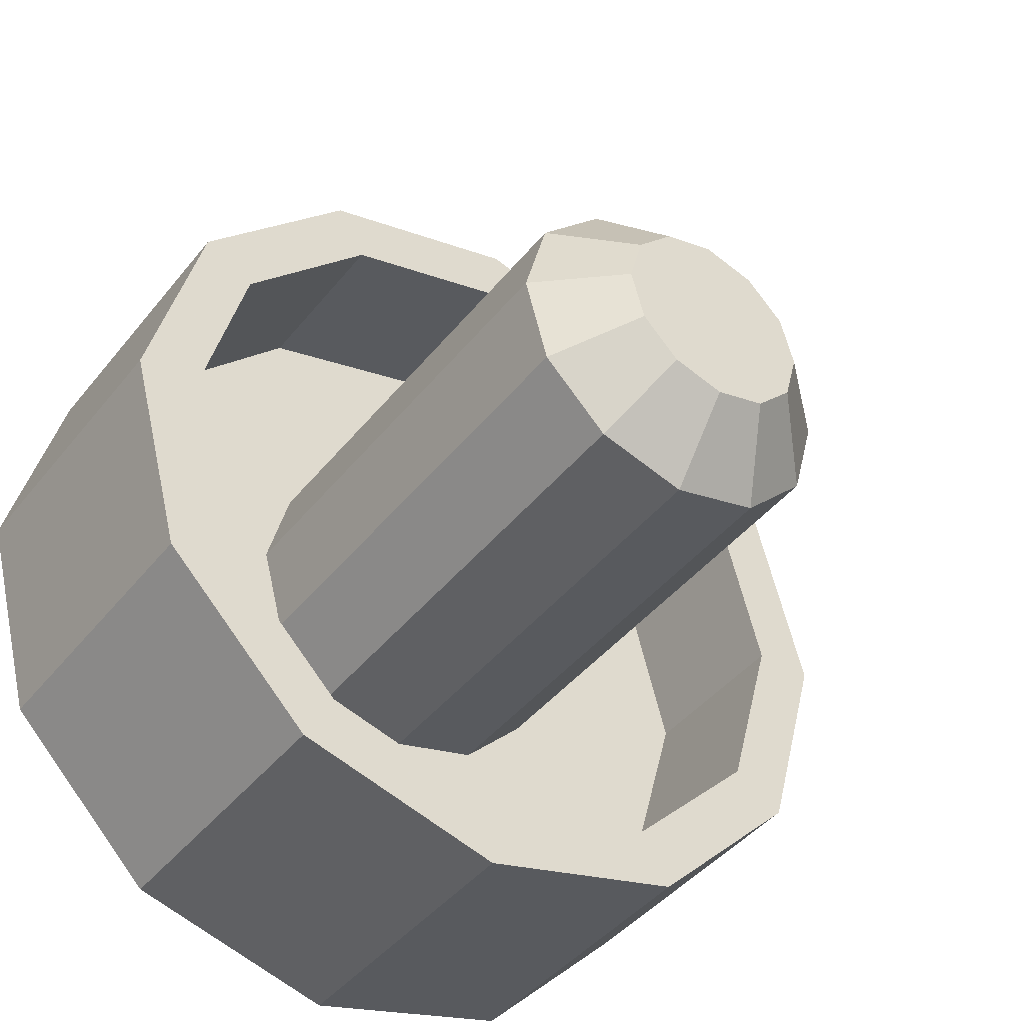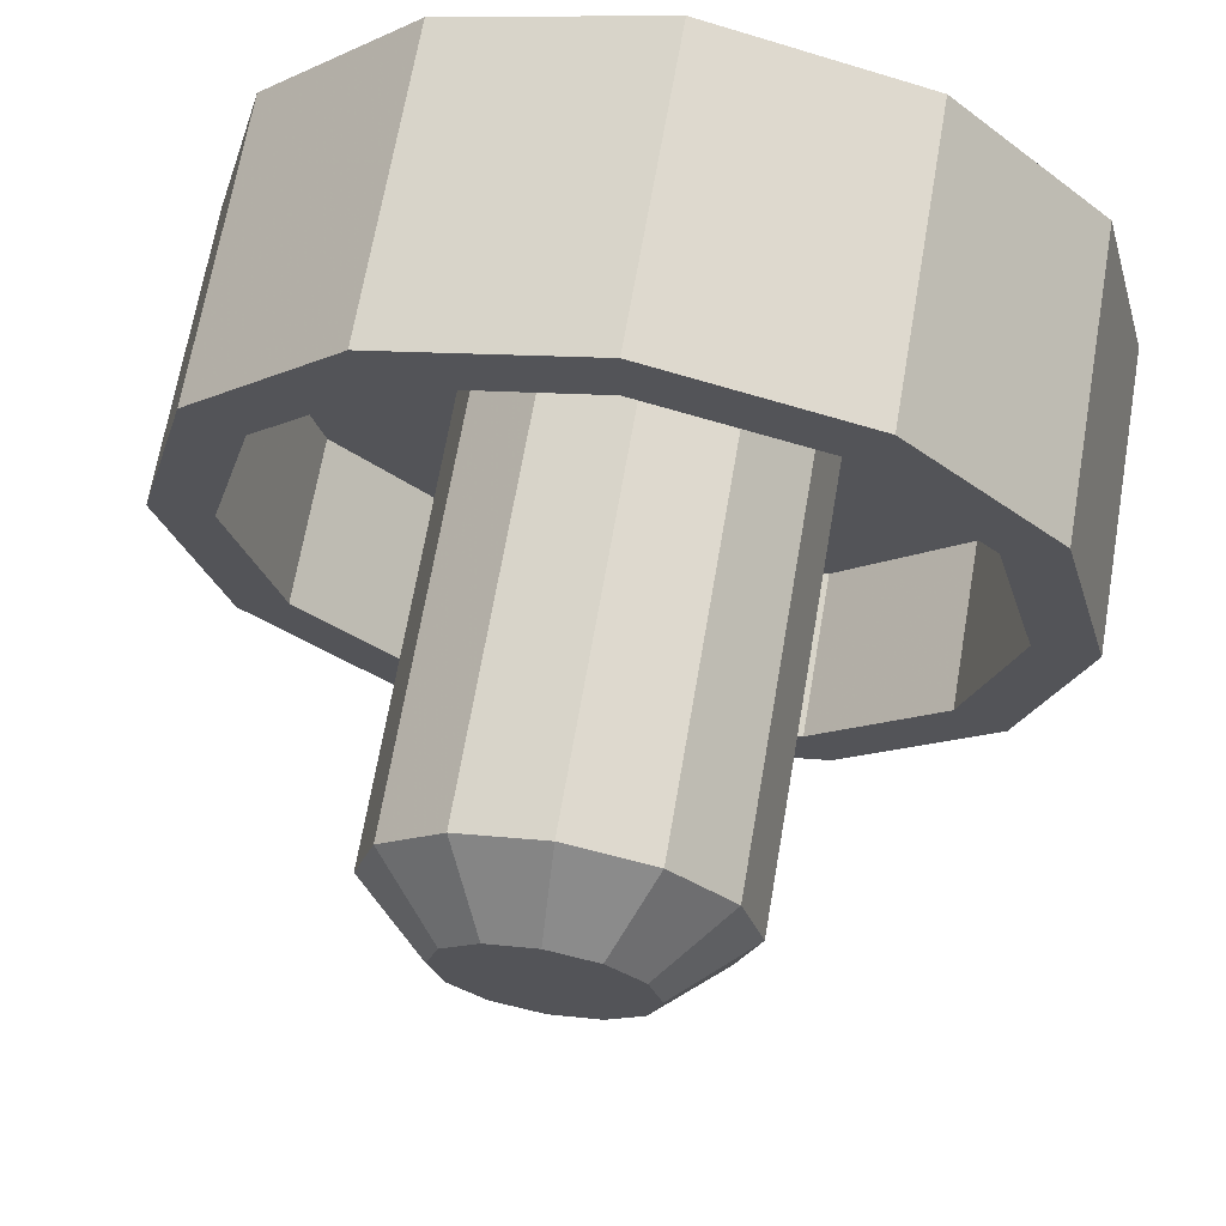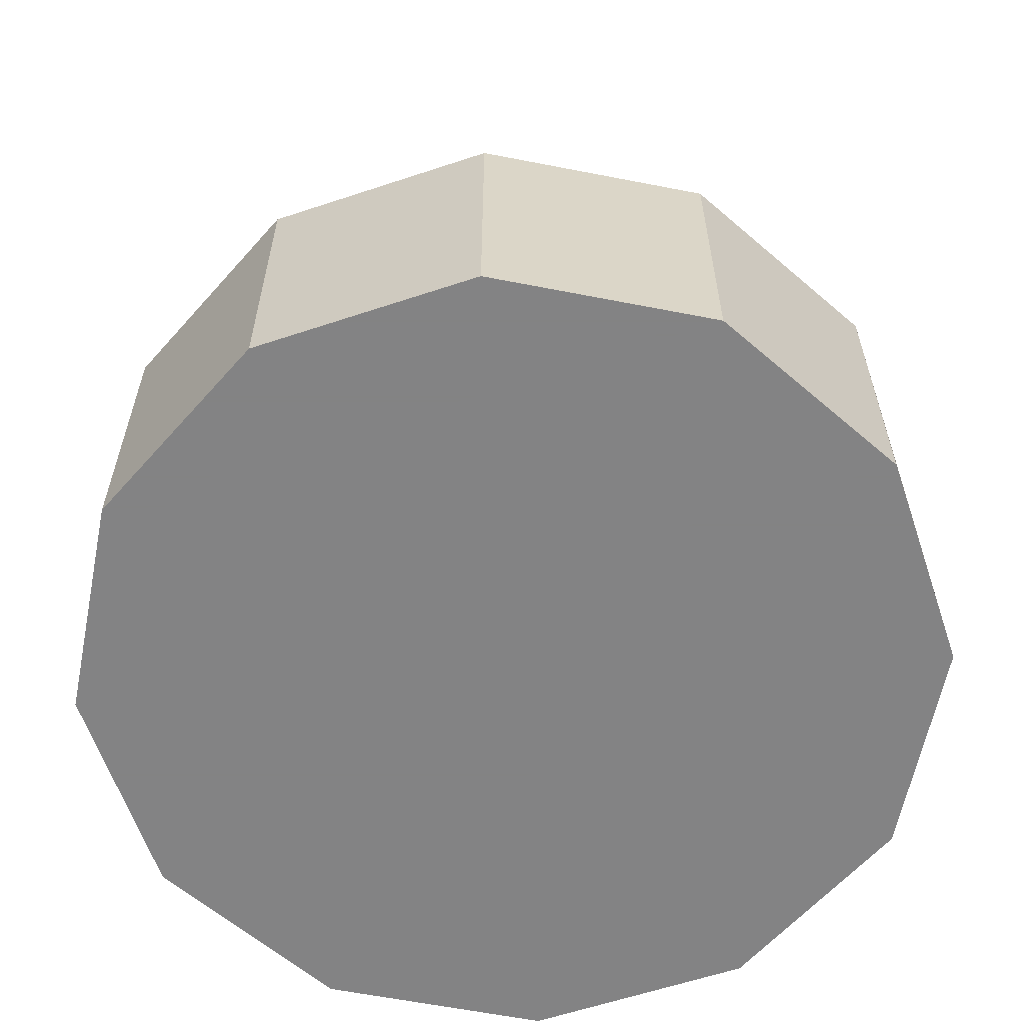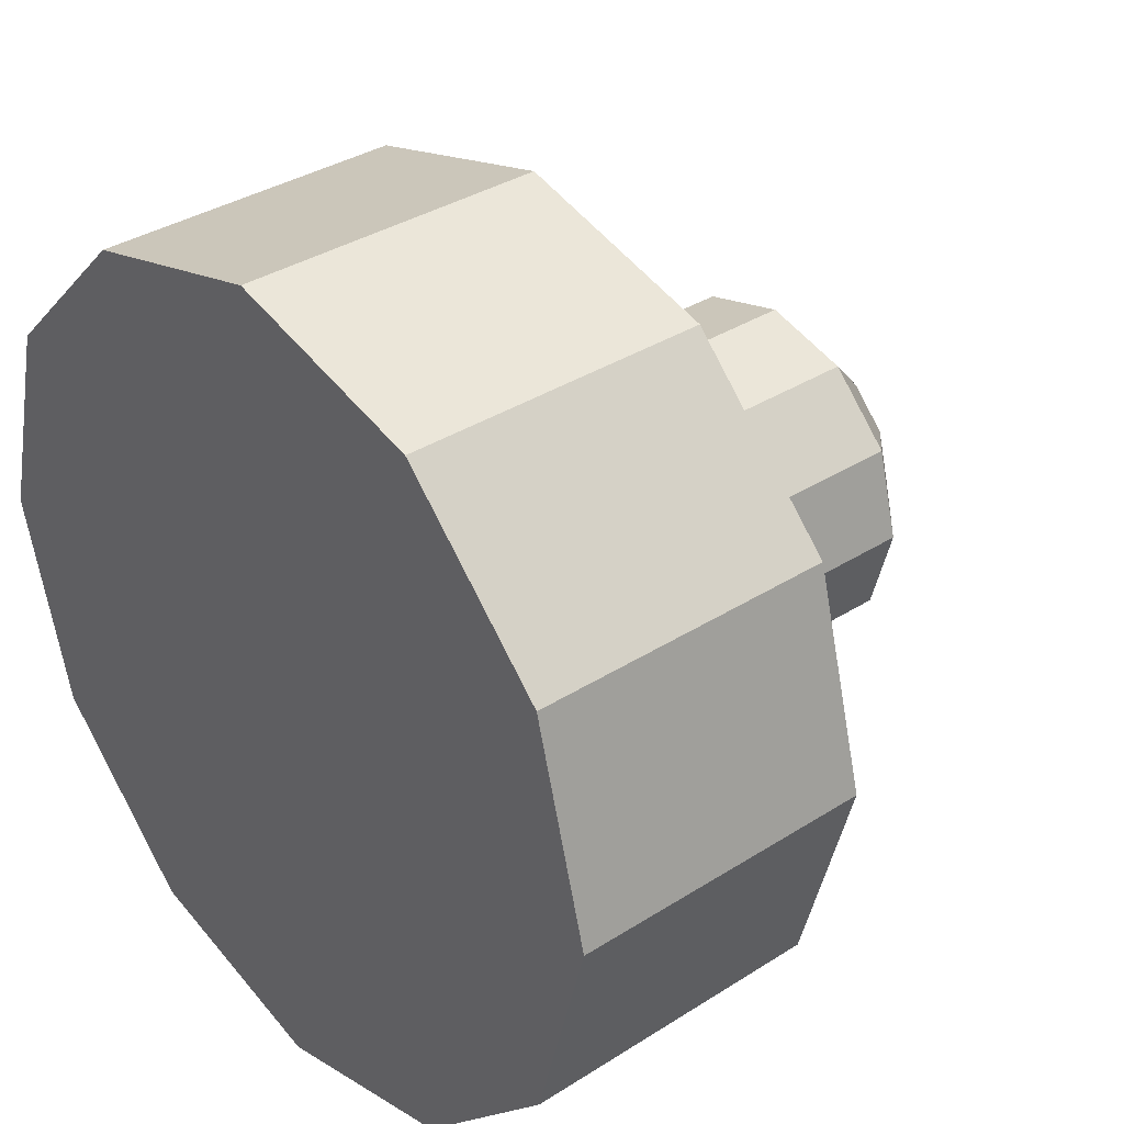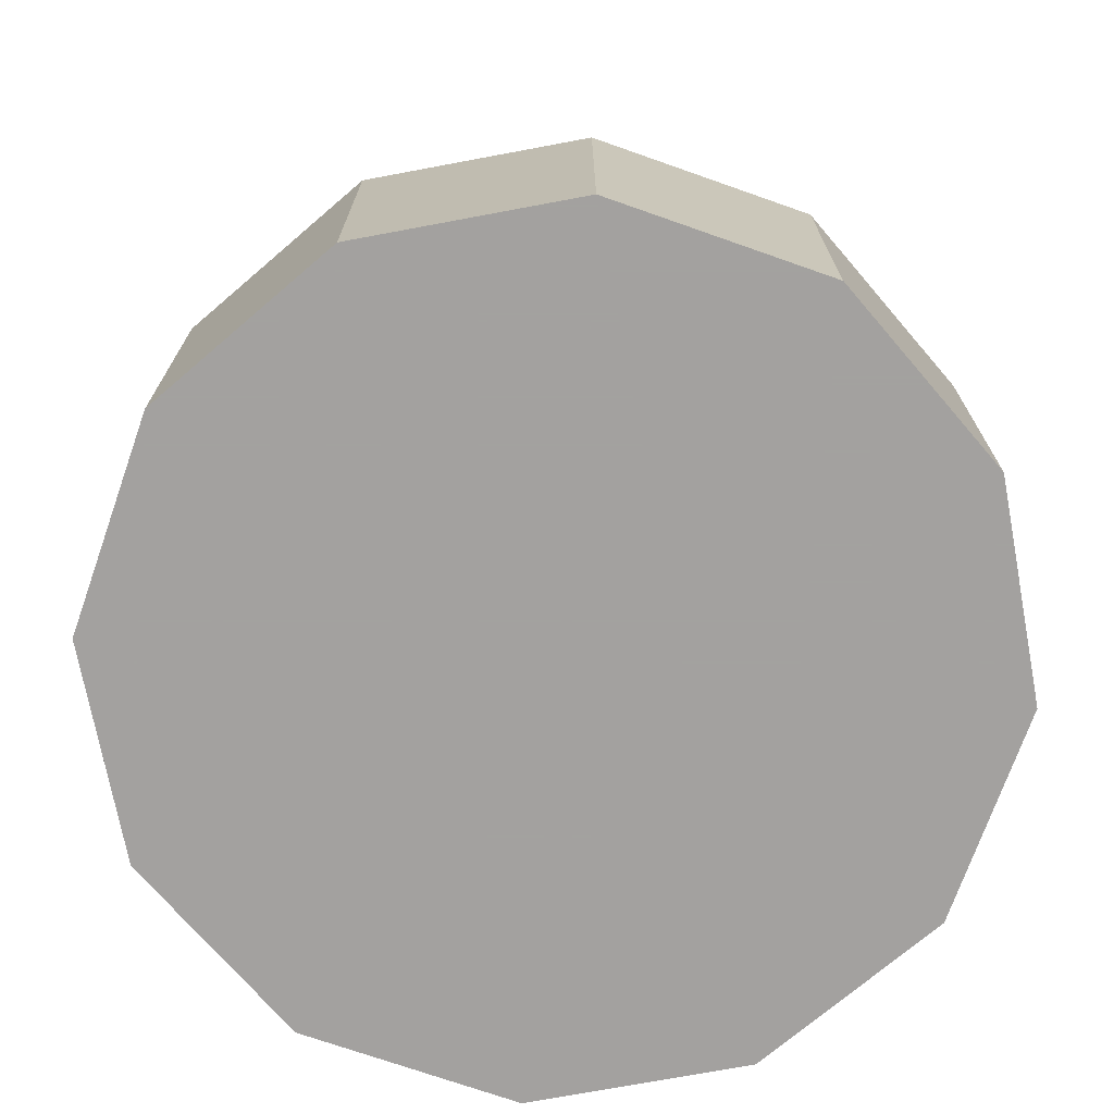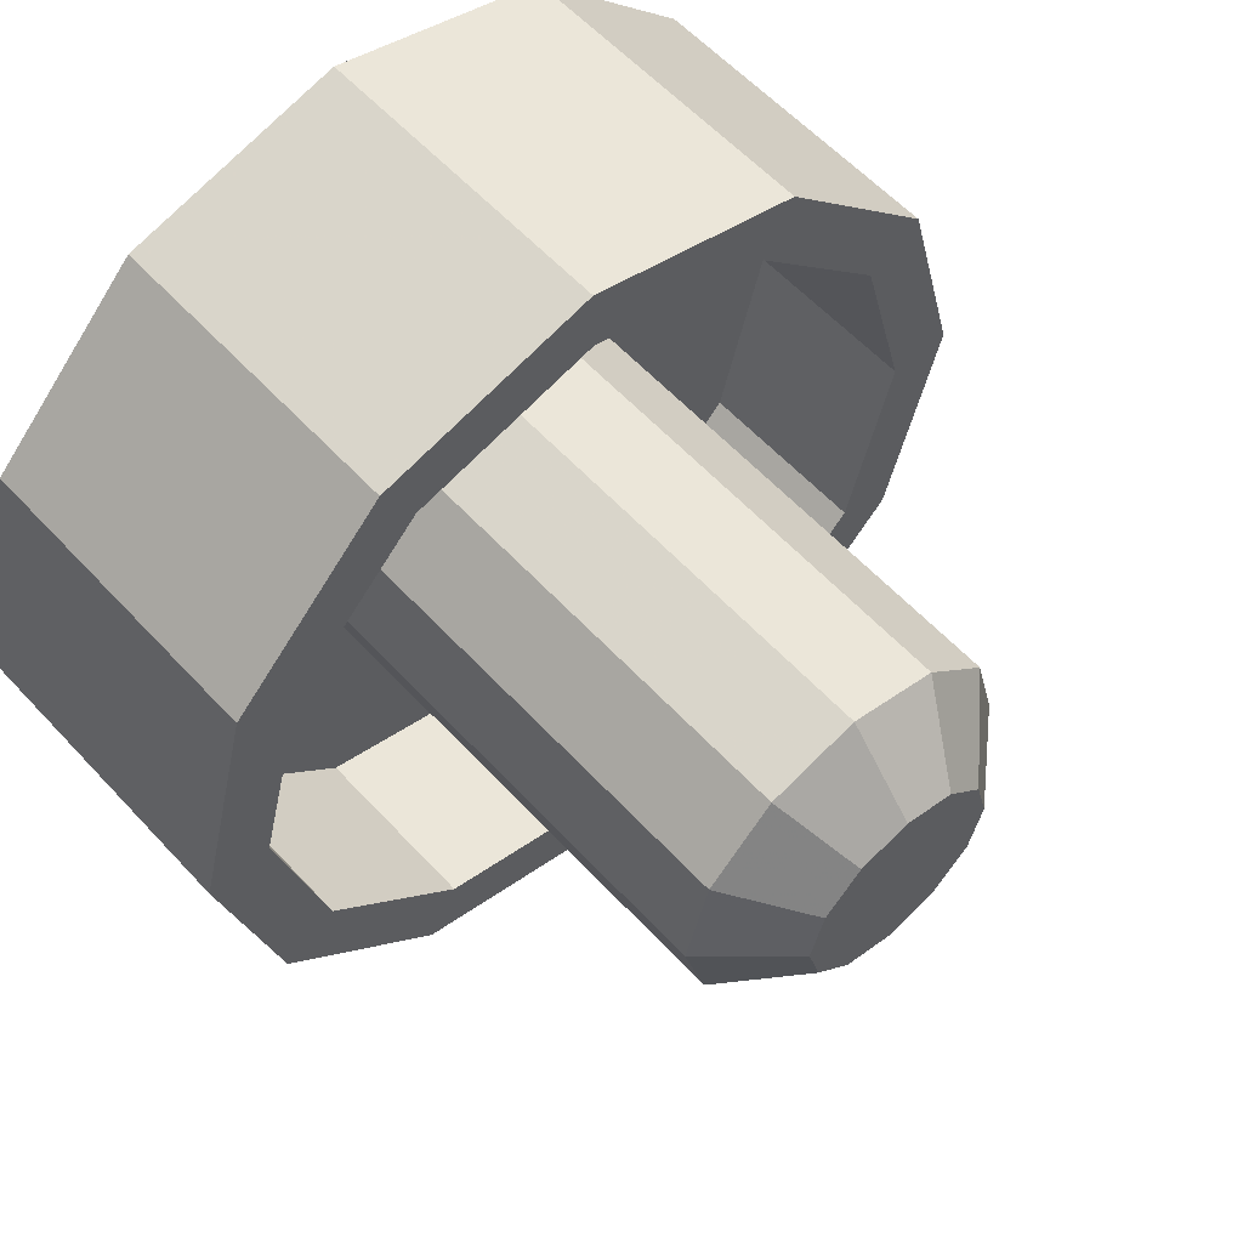
<metadata>
{"format":"obj","ext":"obj","renderer":"f3d","projection":"perspective","resolution":1024,"background":"white","views":[{"elev":-42.7,"azim":144.7,"up":"+Z"},{"elev":67.6,"azim":-170.2,"up":"+Z"},{"elev":-61.1,"azim":-86.3,"up":"+Y"},{"elev":35.2,"azim":49.7,"up":"+Z"},{"elev":-72.3,"azim":175.6,"up":"+Y"},{"elev":58.2,"azim":137.9,"up":"+Z"}]}
</metadata>
<code>
g
v 0.23 -0.01704 0
v 0.1992 -0.01704 -0.115
v 0.115 -0.01704 -0.1992
v -1.005e-08 -0.01704 -0.23
v -0.115 -0.01704 -0.1992
v -0.1992 -0.01704 -0.115
v -0.23 -0.01704 2.011e-08
v -0.1992 -0.01704 0.115
v -0.115 -0.01704 0.1992
v 2.743e-09 -0.01704 0.23
v 0.115 -0.01704 0.1992
v 0.1992 -0.01704 0.115
v 0.23 -0.1826 0
v 0.1992 -0.1826 -0.115
v 0.115 -0.1826 -0.1992
v -1.005e-08 -0.1826 -0.23
v -0.115 -0.1826 -0.1992
v -0.1992 -0.1826 -0.115
v -0.23 -0.1826 2.011e-08
v -0.1992 -0.1826 0.115
v -0.115 -0.1826 0.1992
v 2.743e-09 -0.1826 0.23
v 0.115 -0.1826 0.1992
v 0.1992 -0.1826 0.115
v 0.1699 -0.01704 0.0981
v 0.09805 -0.01704 0.17
v -0.0001026 -0.01704 0.1963
v -0.09825 -0.01704 0.17
v -0.1701 -0.01704 0.0981
v -0.1964 -0.01704 -4.878e-05
v -0.1701 -0.01704 -0.0982
v -0.09825 -0.01704 -0.17
v -0.0001026 -0.01704 -0.1963
v 0.09805 -0.01704 -0.17
v 0.1699 -0.01704 -0.0982
v 0.1962 -0.01704 -4.88e-05
v 0.1699 -0.1111 0.0981
v 0.09805 -0.1111 0.17
v -0.0001026 -0.1111 0.1963
v -0.09825 -0.1111 0.17
v -0.1701 -0.1111 0.0981
v -0.1964 -0.1111 -4.878e-05
v -0.1701 -0.1111 -0.0982
v -0.09825 -0.1111 -0.17
v -0.0001026 -0.1111 -0.1963
v 0.09805 -0.1111 -0.17
v 0.1699 -0.1111 -0.0982
v 0.1962 -0.1111 -4.879e-05
v 0.08205 -0.1111 0.04738
v 0.04733 -0.1111 0.0821
v -0.0001026 -0.1111 0.09481
v -0.04753 -0.1111 0.0821
v -0.08226 -0.1111 0.04738
v -0.09497 -0.1111 -4.879e-05
v -0.08226 -0.1111 -0.04748
v -0.04753 -0.1111 -0.0822
v -0.0001026 -0.1111 -0.09491
v 0.04733 -0.1111 -0.0822
v 0.08205 -0.1111 -0.04748
v 0.09476 -0.1111 -4.878e-05
v 0.08205 0.1463 0.04738
v 0.04733 0.1463 0.0821
v -0.0001026 0.1463 0.09481
v -0.04753 0.1463 0.0821
v -0.08226 0.1463 0.04738
v -0.09497 0.1463 -4.879e-05
v -0.08226 0.1463 -0.04748
v -0.04753 0.1463 -0.0822
v -0.0001026 0.1463 -0.09491
v 0.04733 0.1463 -0.0822
v 0.08205 0.1463 -0.04748
v 0.09476 0.1463 -4.878e-05
v 0.04699 0.1826 0.02714
v 0.02709 0.1826 0.04705
v -0.0001026 0.1826 0.05433
v -0.02729 0.1826 0.04705
v -0.0472 0.1826 0.02714
v -0.05449 0.1826 -4.878e-05
v -0.0472 0.1826 -0.02724
v -0.02729 0.1826 -0.04715
v -0.0001026 0.1826 -0.05443
v 0.02709 0.1826 -0.04715
v 0.04699 0.1826 -0.02724
v 0.05428 0.1826 -4.877e-05
v 0.1789 -0.01704 0.1033
v 0.1033 -0.01704 0.1789
v -7.108e-05 -0.01704 0.2066
v -0.1034 -0.01704 0.1789
v -0.179 -0.01704 0.1033
v -0.2067 -0.01704 -3.378e-05
v -0.179 -0.01704 -0.1034
v -0.1034 -0.01704 -0.179
v -7.109e-05 -0.01704 -0.2067
v 0.1033 -0.01704 -0.179
v 0.1789 -0.01704 -0.1034
v 0.2066 -0.01704 -3.38e-05
v 0.188 -0.01704 0.1086
v 0.2171 -0.01704 -1.859e-05
v 0.188 -0.01704 -0.1086
v 0.1085 -0.01704 -0.1881
v -3.912e-05 -0.01704 -0.2172
v -0.1086 -0.01704 -0.1881
v -0.1881 -0.01704 -0.1086
v -0.2172 -0.01704 -1.858e-05
v -0.1881 -0.01704 0.1086
v -0.1086 -0.01704 0.188
v -3.91e-05 -0.01704 0.2171
v 0.1085 -0.01704 0.188
v 0.1992 -0.03233 0.115
v 0.115 -0.03233 0.1992
v 2.743e-09 -0.03233 0.23
v -0.115 -0.03233 0.1992
v -0.1992 -0.03233 0.115
v -0.23 -0.03233 2.011e-08
v -0.1992 -0.03233 -0.115
v -0.115 -0.03233 -0.1992
v -1.005e-08 -0.03233 -0.23
v 0.115 -0.03233 -0.1992
v 0.1992 -0.03233 -0.115
v 0.23 -0.03233 0
v 0.1992 -0.1755 0.115
v 0.115 -0.1755 0.1992
v 2.743e-09 -0.1755 0.23
v -0.115 -0.1755 0.1992
v -0.1992 -0.1755 0.115
v -0.23 -0.1755 2.011e-08
v -0.1992 -0.1755 -0.115
v -0.115 -0.1755 -0.1992
v -1.005e-08 -0.1755 -0.23
v 0.115 -0.1755 -0.1992
v 0.1992 -0.1755 -0.115
v 0.23 -0.1755 0
v 0.08205 -0.09428 0.04738
v 0.09476 -0.09428 -4.878e-05
v 0.08205 -0.09428 -0.04748
v 0.04733 -0.09428 -0.0822
v -0.0001026 -0.09428 -0.09491
v -0.04753 -0.09428 -0.0822
v -0.08226 -0.09428 -0.04748
v -0.09497 -0.09428 -4.879e-05
v -0.08226 -0.09428 0.04738
v -0.04753 -0.09428 0.0821
v -0.0001026 -0.09428 0.09481
v 0.04733 -0.09428 0.0821
v 0.1025 -0.1111 0.05922
v 0.1184 -0.1111 -4.878e-05
v 0.1025 -0.1111 -0.05931
v 0.05916 -0.1111 -0.1027
v -0.0001026 -0.1111 -0.1186
v -0.05937 -0.1111 -0.1027
v -0.1028 -0.1111 -0.05931
v -0.1186 -0.1111 -4.879e-05
v -0.1028 -0.1111 0.05922
v -0.05937 -0.1111 0.1026
v -0.0001026 -0.1111 0.1185
v 0.05916 -0.1111 0.1026
v -0.0001026 -0.1111 0.186
v -0.09315 -0.1111 0.1611
v -0.1613 -0.1111 0.093
v -0.1862 -0.1111 -4.878e-05
v -0.1613 -0.1111 -0.09309
v -0.09315 -0.1111 -0.1612
v -0.0001026 -0.1111 -0.1861
v 0.09294 -0.1111 -0.1612
v 0.1611 -0.1111 -0.09309
v 0.186 -0.1111 -4.879e-05
v 0.1611 -0.1111 0.093
v 0.09294 -0.1111 0.1611
v -0.0001026 -0.09349 0.1963
v 0.09805 -0.09349 0.17
v 0.1699 -0.09349 0.0981
v 0.1962 -0.09349 -4.879e-05
v 0.1699 -0.09349 -0.0982
v 0.09805 -0.09349 -0.17
v -0.0001026 -0.09349 -0.1963
v -0.09825 -0.09349 -0.17
v -0.1701 -0.09349 -0.0982
v -0.1964 -0.09349 -4.878e-05
v -0.1701 -0.09349 0.0981
v -0.09825 -0.09349 0.17
g
f 18 20 19
f 77 79 78
f 62 73 74
f 62 75 63
f 63 76 64
f 64 77 65
f 65 78 66
f 67 78 79
f 68 79 80
f 69 80 81
f 70 81 82
f 70 83 71
f 71 84 72
f 61 84 73
f 86 25 26
f 87 26 27
f 28 87 27
f 29 88 28
f 30 89 29
f 91 30 31
f 92 31 32
f 93 32 33
f 34 93 33
f 35 94 34
f 36 95 35
f 85 36 25
f 98 12 1
f 97 96 85
f 2 98 1
f 96 99 95
f 3 99 2
f 95 100 94
f 4 100 3
f 94 101 93
f 102 4 5
f 101 92 93
f 103 5 6
f 102 91 92
f 104 6 7
f 103 90 91
f 8 104 7
f 90 105 89
f 9 105 8
f 89 106 88
f 10 106 9
f 88 107 87
f 108 10 11
f 107 86 87
f 97 11 12
f 108 85 86
f 11 109 12
f 10 110 11
f 9 111 10
f 8 112 9
f 114 8 7
f 115 7 6
f 5 115 6
f 4 116 5
f 3 117 4
f 2 118 3
f 120 2 1
f 109 1 12
f 24 122 23
f 110 121 109
f 23 123 22
f 111 122 110
f 22 124 21
f 112 123 111
f 21 125 20
f 113 124 112
f 125 19 20
f 126 113 114
f 126 18 19
f 127 114 115
f 18 128 17
f 116 127 115
f 17 129 16
f 117 128 116
f 16 130 15
f 118 129 117
f 15 131 14
f 119 130 118
f 131 13 14
f 132 119 120
f 132 24 13
f 121 120 109
f 133 72 61
f 134 49 60
f 134 71 72
f 135 60 59
f 71 136 70
f 58 135 59
f 70 137 69
f 57 136 58
f 69 138 68
f 56 137 57
f 68 139 67
f 55 138 56
f 139 66 67
f 140 55 54
f 140 65 66
f 141 54 53
f 65 142 64
f 52 141 53
f 64 143 63
f 51 142 52
f 63 144 62
f 50 143 51
f 62 133 61
f 49 144 50
f 145 60 49
f 60 147 59
f 59 148 58
f 148 57 58
f 149 56 57
f 150 55 56
f 151 54 55
f 54 153 53
f 53 154 52
f 52 155 51
f 155 50 51
f 156 49 50
f 39 158 40
f 154 157 155
f 40 159 41
f 153 158 154
f 41 160 42
f 152 159 153
f 160 43 42
f 161 152 151
f 161 44 43
f 162 151 150
f 162 45 44
f 163 150 149
f 163 46 45
f 164 149 148
f 46 165 47
f 147 164 148
f 47 166 48
f 146 165 147
f 166 37 48
f 167 146 145
f 167 38 37
f 168 145 156
f 168 39 38
f 157 156 155
f 39 170 38
f 26 169 27
f 38 171 37
f 25 170 26
f 171 48 37
f 172 25 36
f 172 47 48
f 35 172 36
f 47 174 46
f 34 173 35
f 46 175 45
f 33 174 34
f 45 176 44
f 32 175 33
f 44 177 43
f 31 176 32
f 177 42 43
f 178 31 30
f 178 41 42
f 179 30 29
f 41 180 40
f 28 179 29
f 40 169 39
f 27 180 28
f 169 180 27
f 180 169 40
f 180 179 28
f 179 180 41
f 179 178 30
f 178 179 41
f 178 177 31
f 177 178 42
f 177 176 31
f 176 177 44
f 176 175 32
f 175 176 45
f 175 174 33
f 174 175 46
f 174 173 34
f 173 174 47
f 173 172 35
f 172 173 47
f 172 171 25
f 171 172 48
f 171 170 25
f 170 171 38
f 170 169 26
f 169 170 39
f 157 168 156
f 168 157 39
f 168 167 145
f 167 168 38
f 167 166 146
f 166 167 37
f 166 165 146
f 165 166 47
f 165 164 147
f 164 165 46
f 164 163 149
f 163 164 46
f 163 162 150
f 162 163 45
f 162 161 151
f 161 162 44
f 161 160 152
f 160 161 43
f 160 159 152
f 159 160 41
f 159 158 153
f 158 159 40
f 158 157 154
f 157 158 39
f 156 145 49
f 155 156 50
f 154 155 52
f 153 154 53
f 152 153 54
f 151 152 54
f 150 151 55
f 149 150 56
f 148 149 57
f 147 148 59
f 146 147 60
f 145 146 60
f 133 144 49
f 144 133 62
f 144 143 50
f 143 144 63
f 143 142 51
f 142 143 64
f 142 141 52
f 141 142 65
f 141 140 54
f 140 141 65
f 140 139 55
f 139 140 66
f 139 138 55
f 138 139 68
f 138 137 56
f 137 138 69
f 137 136 57
f 136 137 70
f 136 135 58
f 135 136 71
f 135 134 60
f 134 135 71
f 134 133 49
f 133 134 72
f 121 132 120
f 132 121 24
f 132 131 119
f 131 132 13
f 131 130 119
f 130 131 15
f 130 129 118
f 129 130 16
f 129 128 117
f 128 129 17
f 128 127 116
f 127 128 18
f 127 126 114
f 126 127 18
f 126 125 113
f 125 126 19
f 125 124 113
f 124 125 21
f 124 123 112
f 123 124 22
f 123 122 111
f 122 123 23
f 122 121 110
f 121 122 24
f 109 120 1
f 120 119 2
f 119 118 2
f 118 117 3
f 117 116 4
f 116 115 5
f 115 114 7
f 114 113 8
f 113 112 8
f 112 111 9
f 111 110 10
f 110 109 11
f 108 97 85
f 97 108 11
f 107 108 86
f 108 107 10
f 106 107 88
f 107 106 10
f 105 106 89
f 106 105 9
f 104 105 90
f 105 104 8
f 103 104 90
f 104 103 6
f 102 103 91
f 103 102 5
f 101 102 92
f 102 101 4
f 100 101 94
f 101 100 4
f 99 100 95
f 100 99 3
f 98 99 96
f 99 98 2
f 97 98 96
f 98 97 12
f 85 96 36
f 96 95 36
f 95 94 35
f 94 93 34
f 93 92 32
f 92 91 31
f 91 90 30
f 90 89 30
f 89 88 29
f 88 87 28
f 87 86 26
f 86 85 25
f 72 84 61
f 71 83 84
f 70 82 83
f 69 81 70
f 68 80 69
f 67 79 68
f 66 78 67
f 65 77 78
f 64 76 77
f 63 75 76
f 62 74 75
f 61 73 62
f 73 84 83
f 73 83 82
f 73 82 74
f 74 82 81
f 74 81 75
f 75 81 76
f 76 81 80
f 76 80 77
f 77 80 79
f 13 24 14
f 14 24 15
f 15 24 23
f 15 23 22
f 15 22 16
f 16 22 21
f 16 21 17
f 17 21 20
f 17 20 18

</code>
